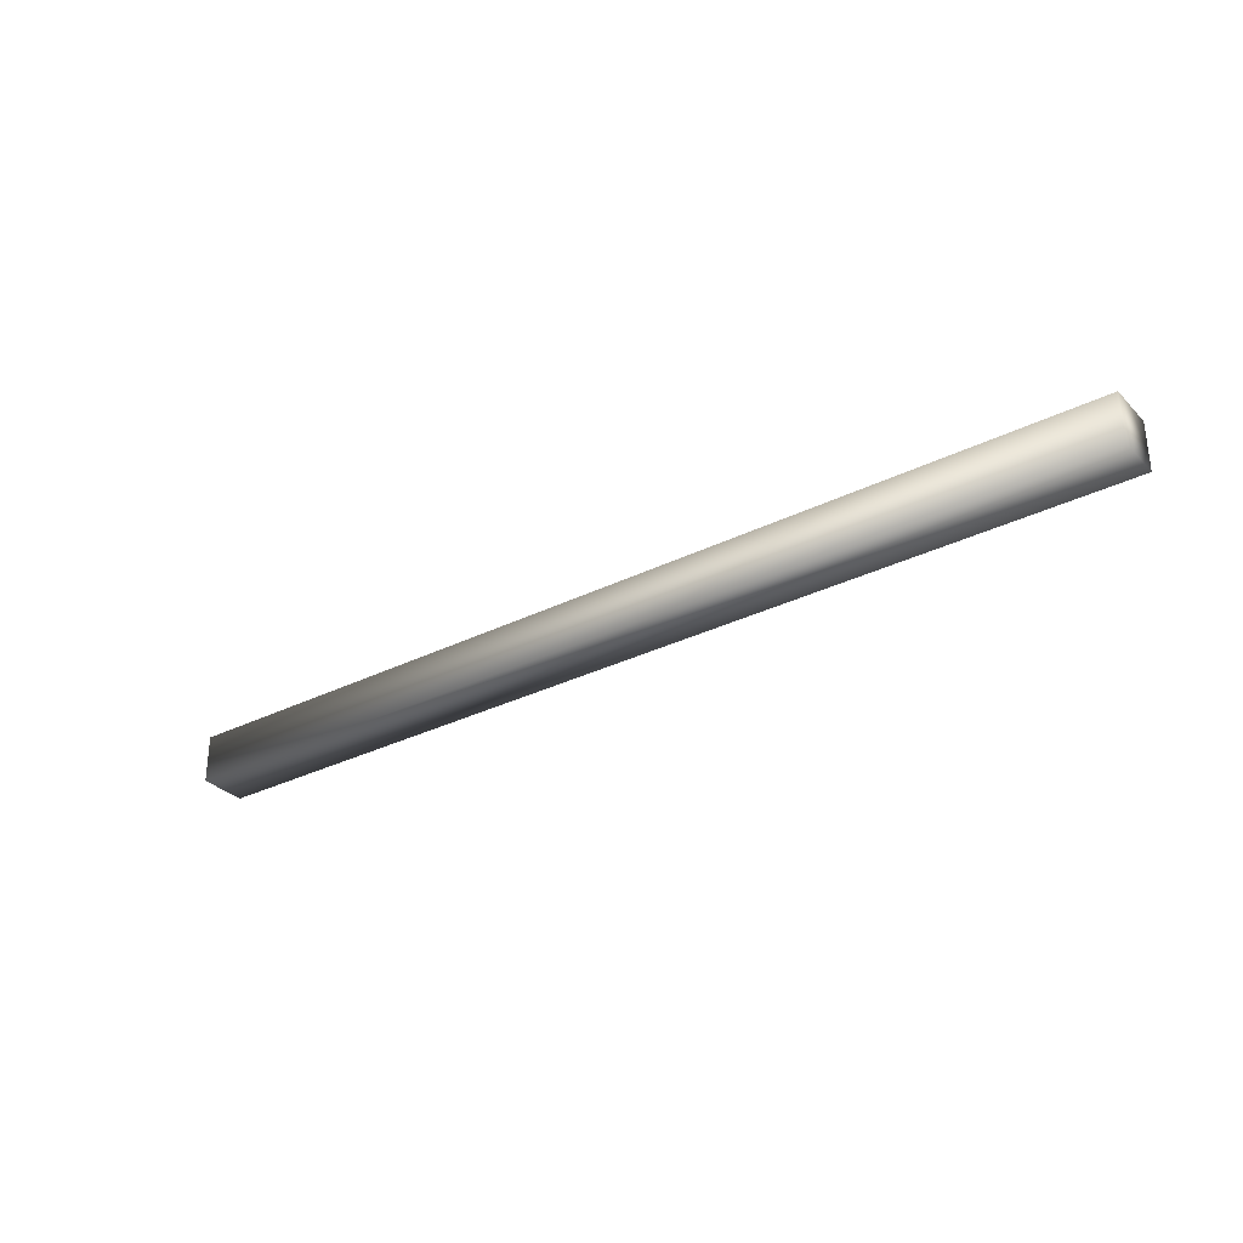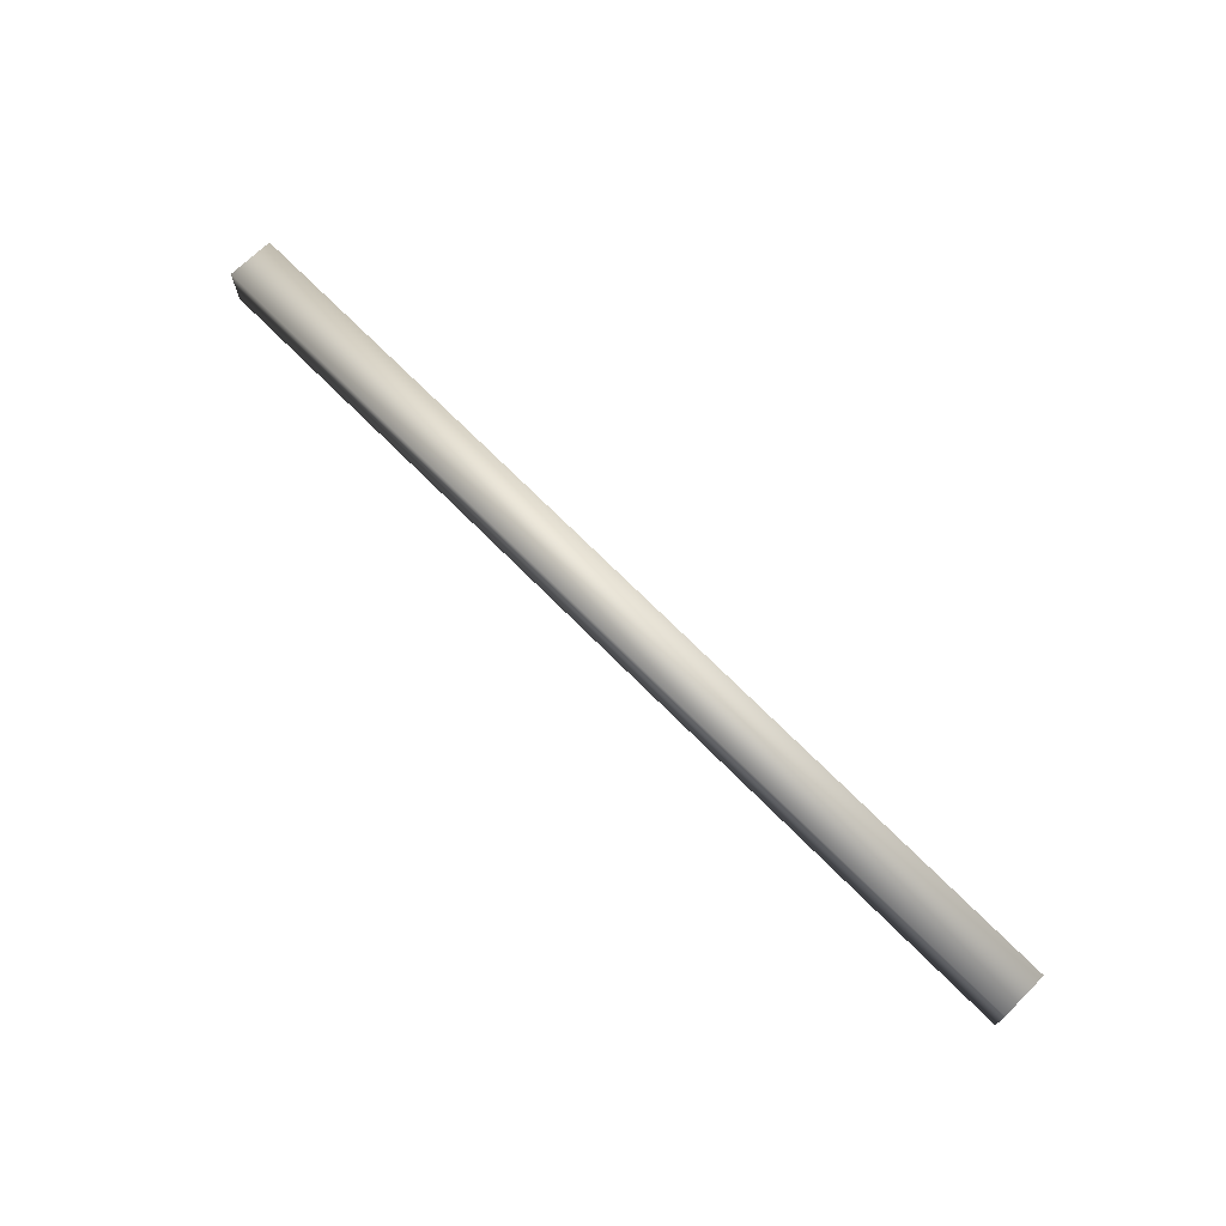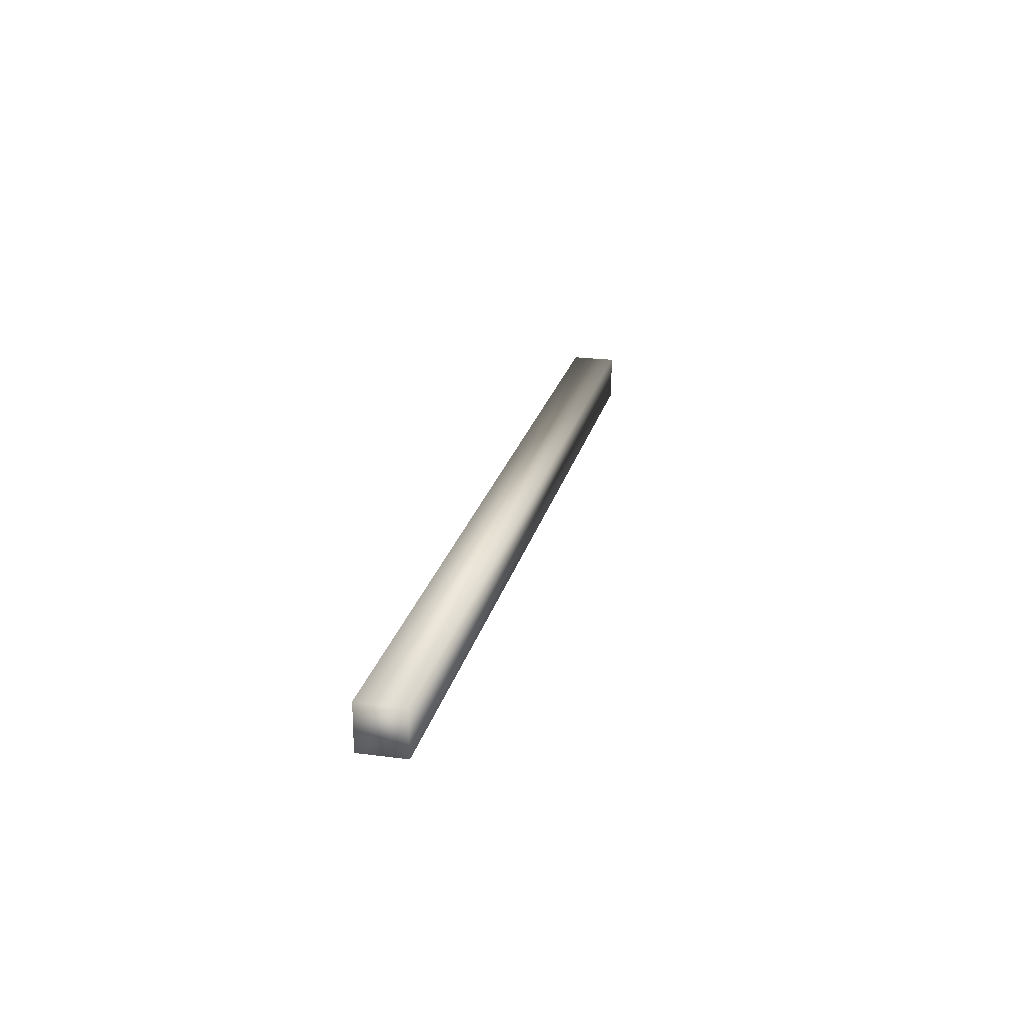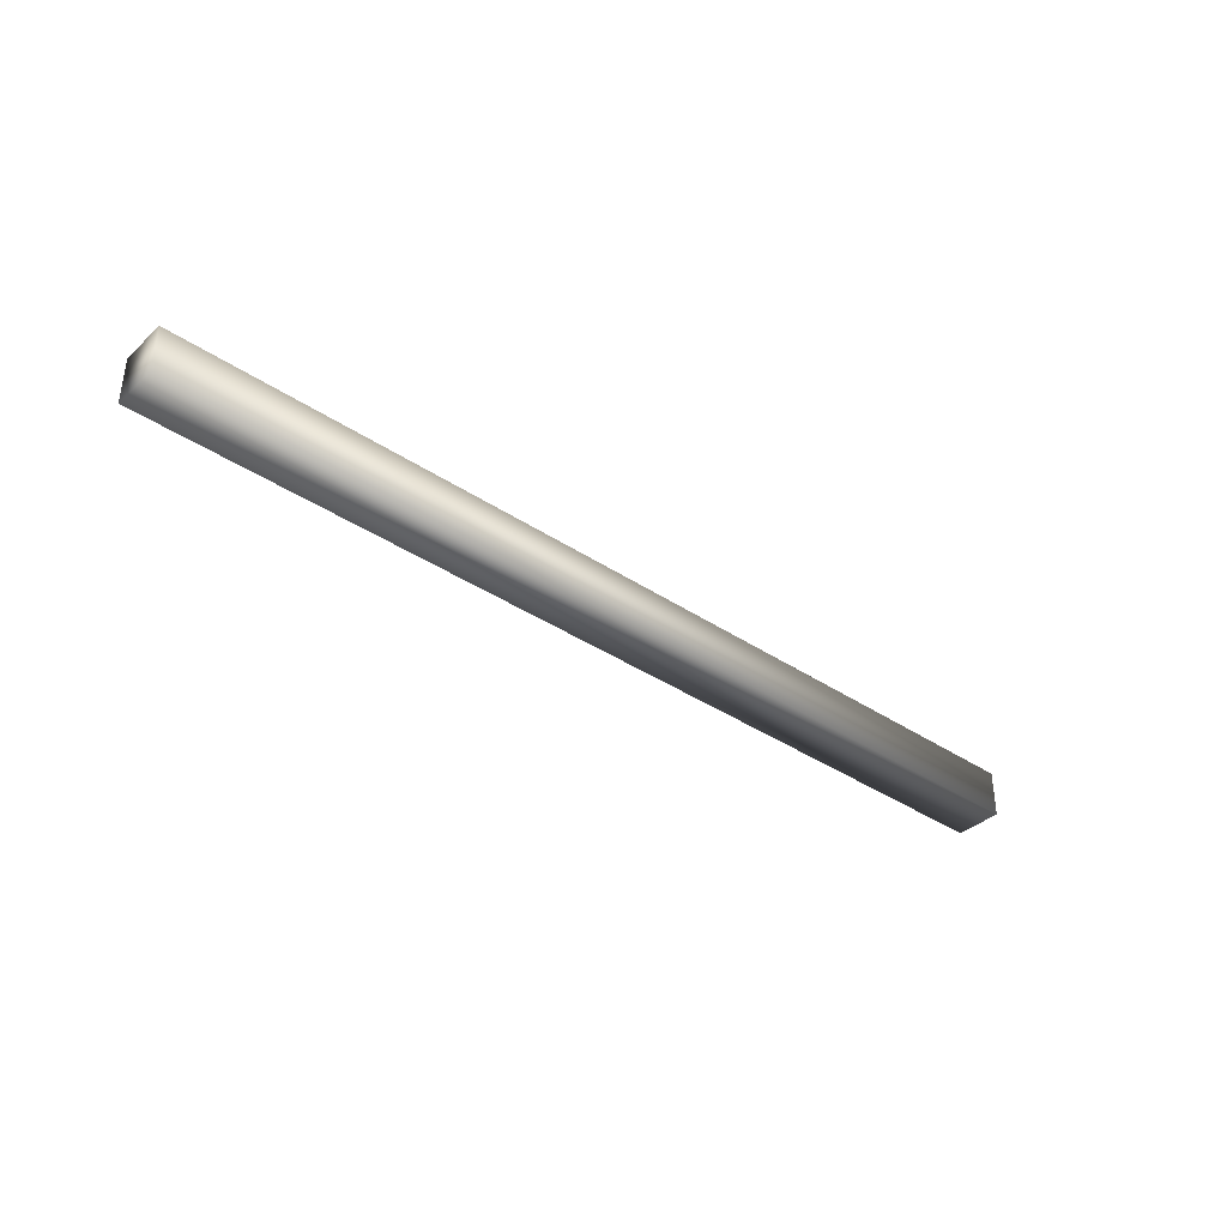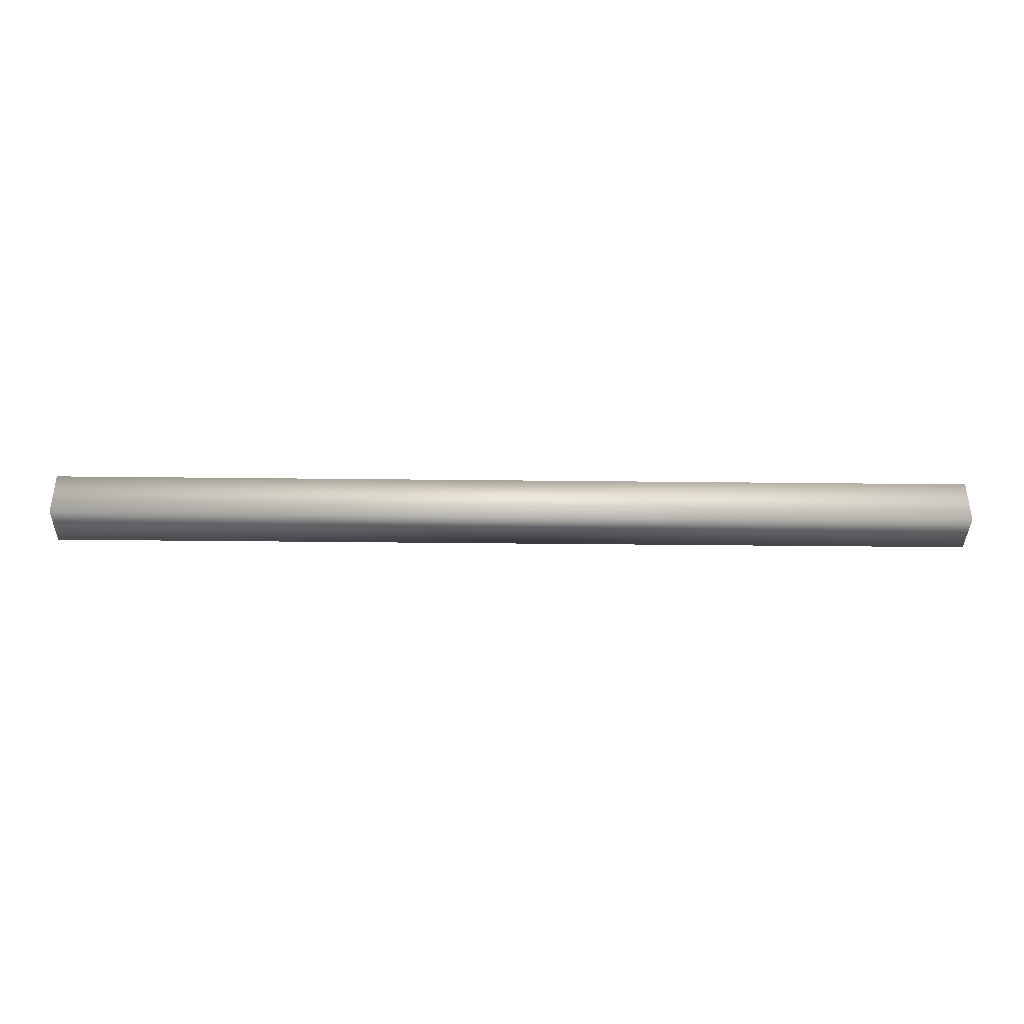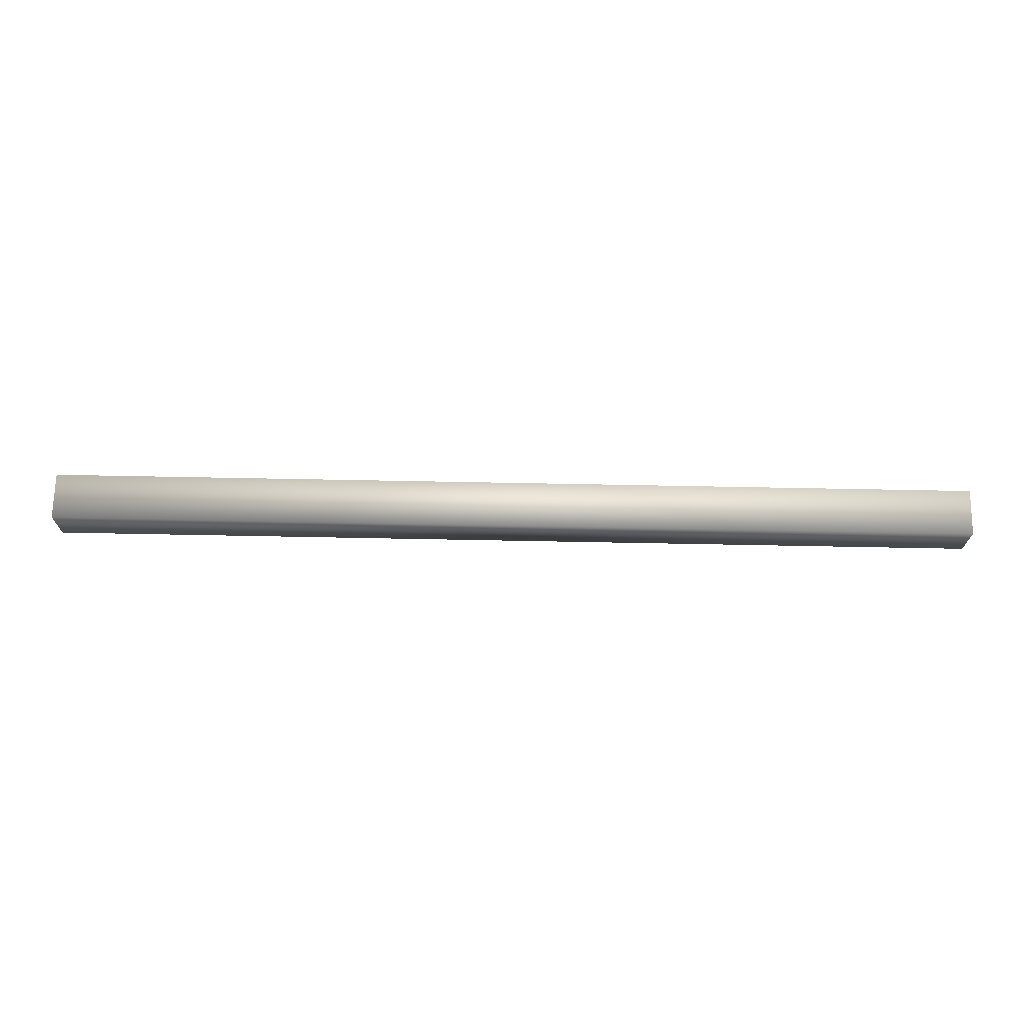
<metadata>
{"format":"obj","ext":"obj","renderer":"f3d","projection":"perspective","resolution":1024,"background":"white","views":[{"elev":-31.1,"azim":-144.4,"up":"+Y"},{"elev":70.2,"azim":45.4,"up":"+Y"},{"elev":22.3,"azim":-77.2,"up":"+Z"},{"elev":-37.4,"azim":-40.8,"up":"+Z"},{"elev":-38.2,"azim":179.2,"up":"+Y"},{"elev":69.5,"azim":-178.9,"up":"+Z"}]}
</metadata>
<code>
o down01_Plane.008
v -1.11 -1 -1
v 1.11 -1 -1.11
v 1.11 -1 -1
v 1.11 -0.89 -1.11
v -1.11 -0.89 -1
v -1.11 -1 -1.11
v -1.11 -0.89 -1.11
v 1.11 -0.89 -1
f 5 6 1
f 6 4 2
f 8 7 5
f 1 2 3
f 3 4 8
f 3 5 1
f 5 7 6
f 6 7 4
f 8 4 7
f 1 6 2
f 3 2 4
f 3 8 5

</code>
